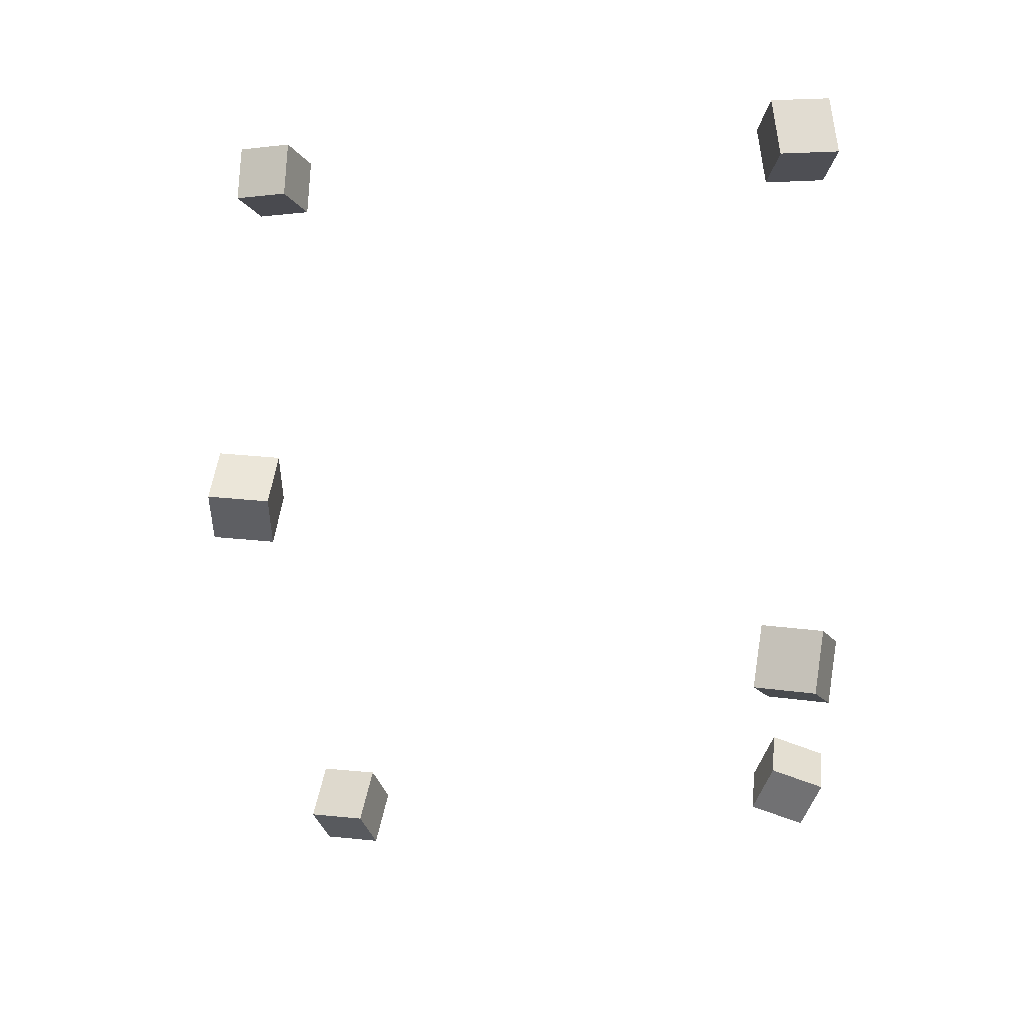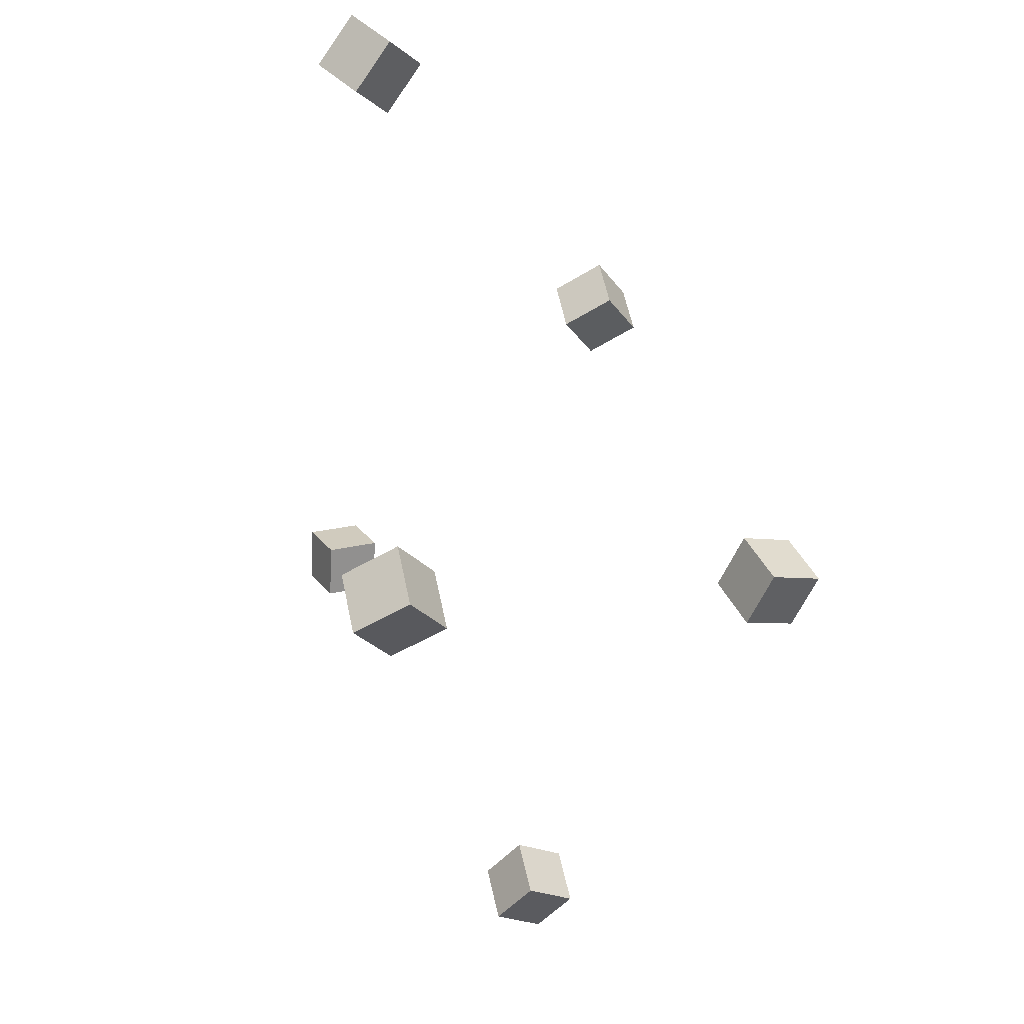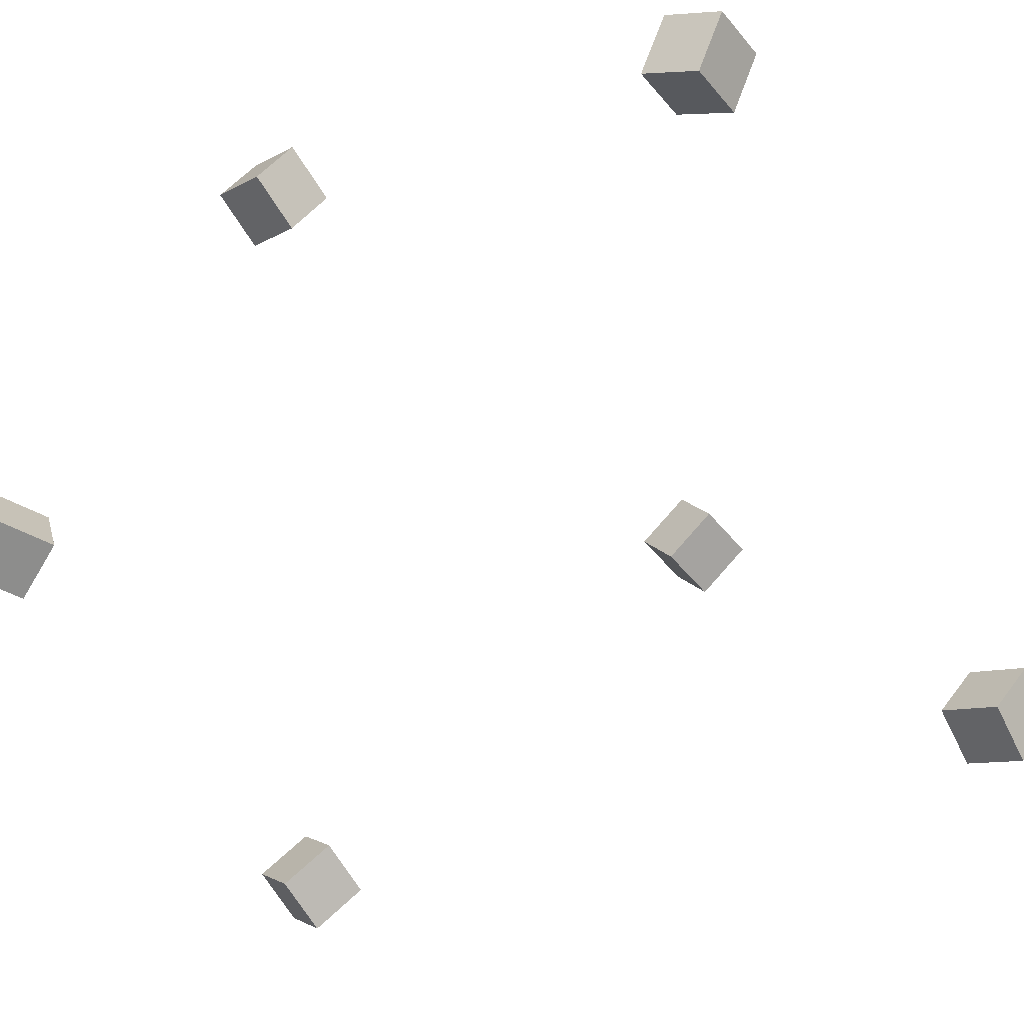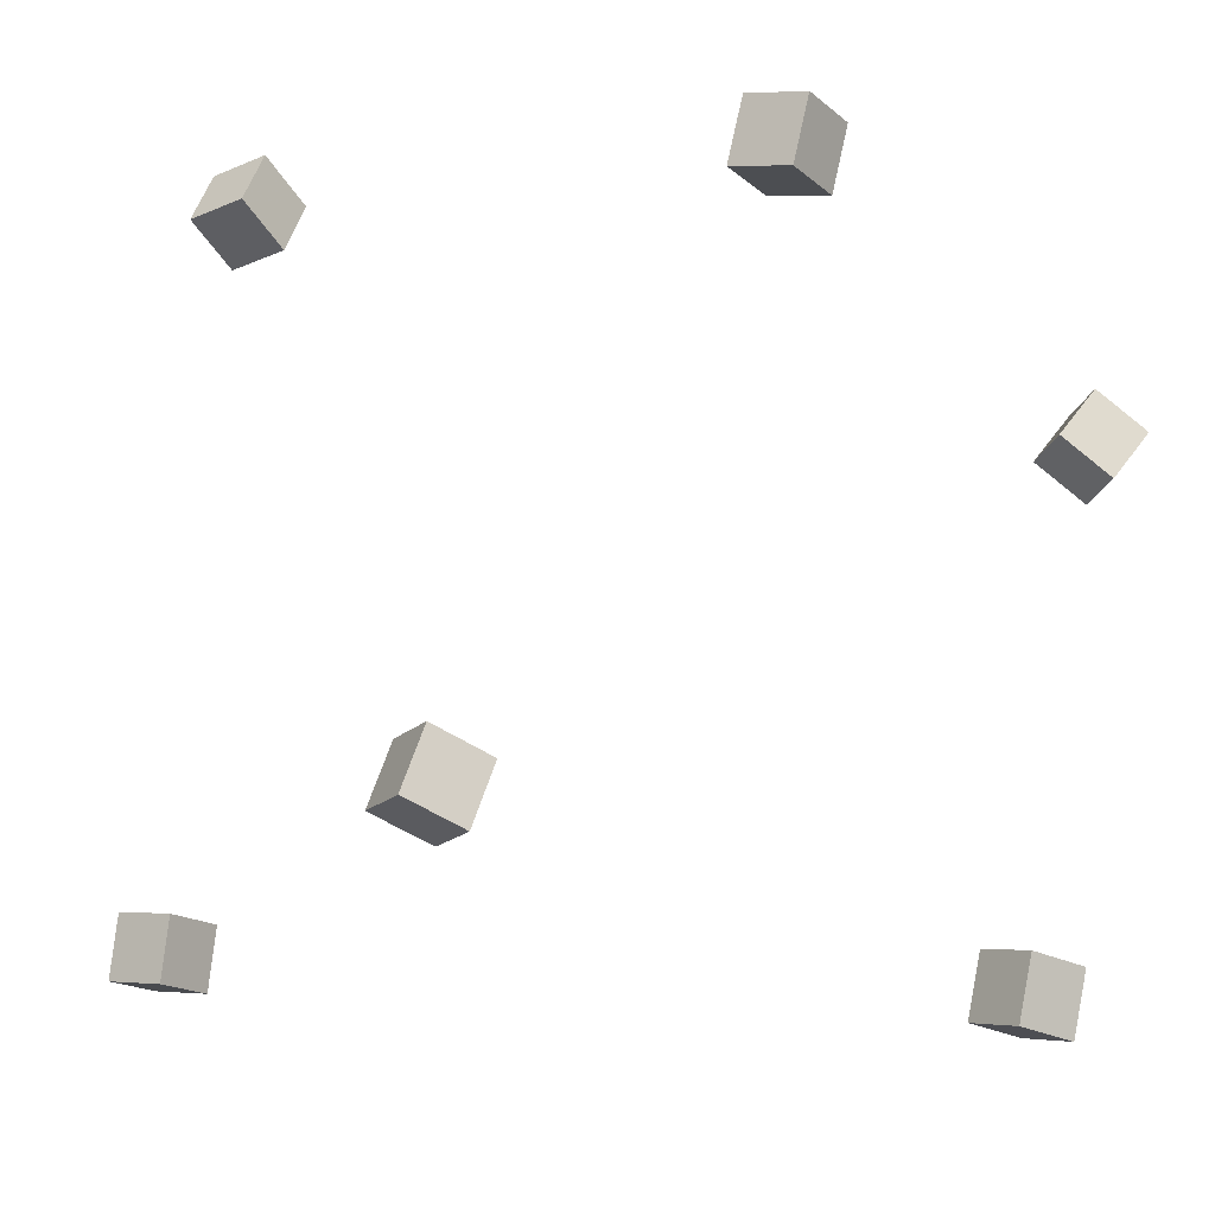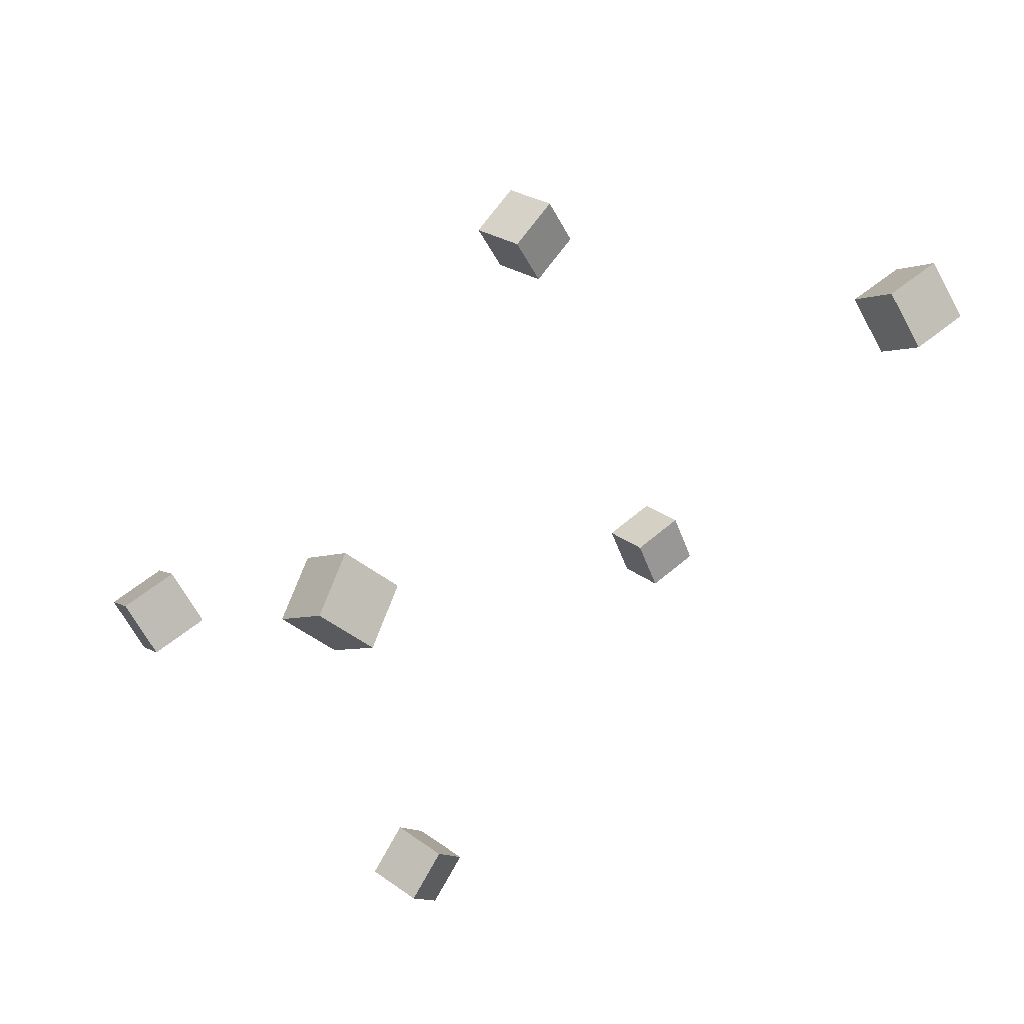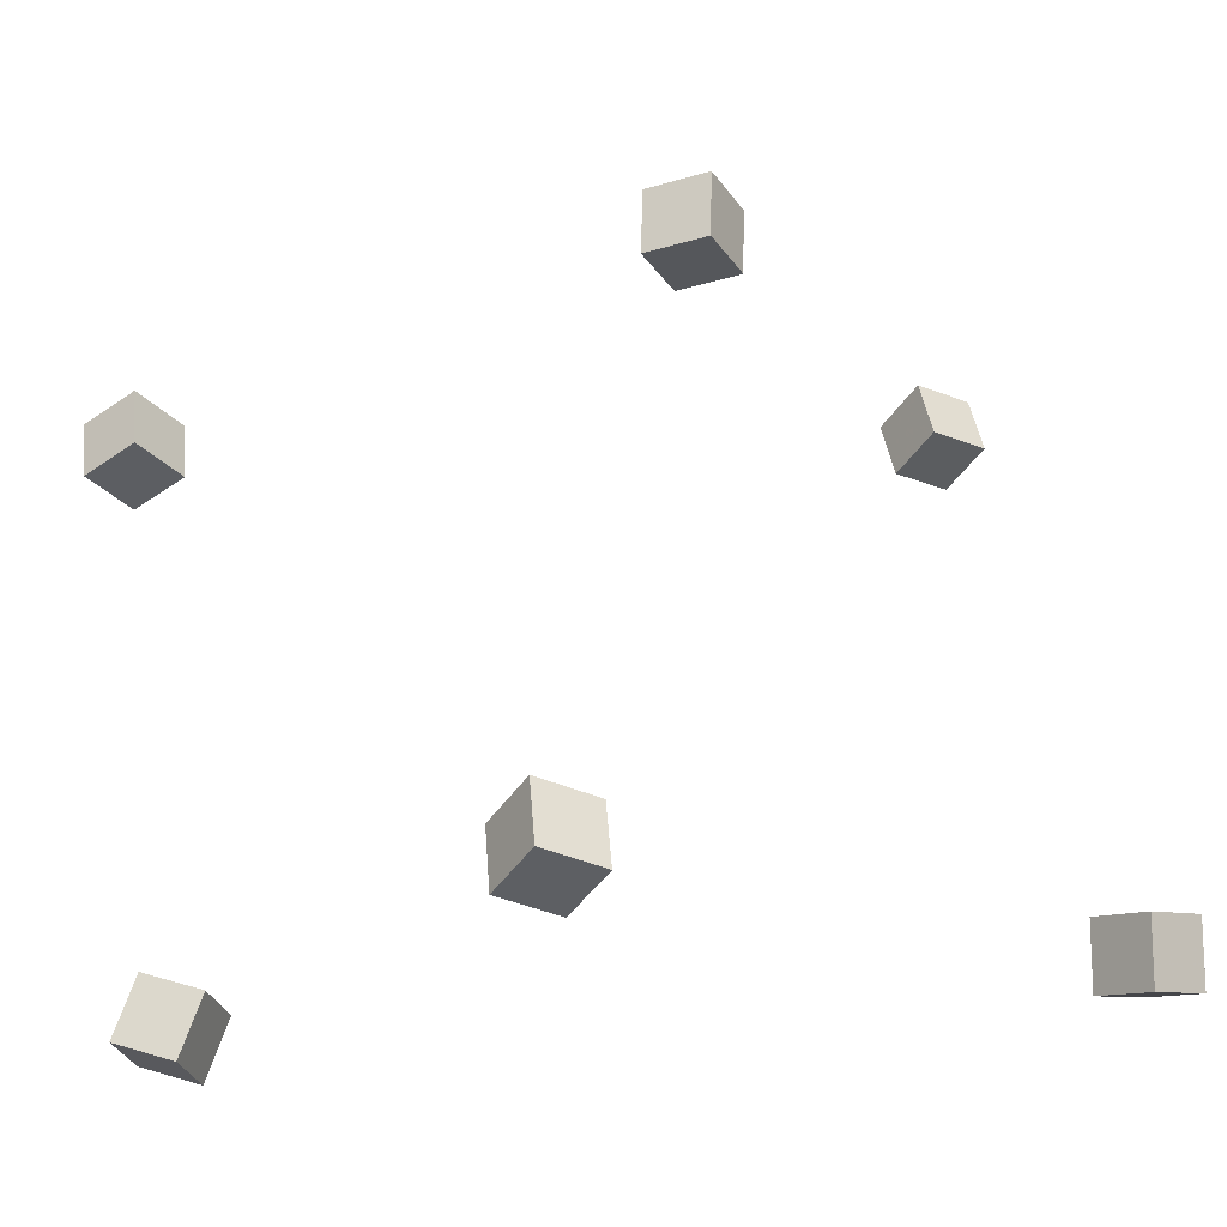
<metadata>
{"format":"obj","ext":"obj","renderer":"f3d","projection":"perspective","resolution":1024,"background":"white","views":[{"elev":20.4,"azim":-167.5,"up":"+Z"},{"elev":47.4,"azim":71.2,"up":"+Z"},{"elev":-61.1,"azim":-53.9,"up":"+Y"},{"elev":70.6,"azim":105.8,"up":"+Y"},{"elev":68.1,"azim":-47.4,"up":"+Z"},{"elev":57.1,"azim":-91.2,"up":"+Y"}]}
</metadata>
<code>
v -0.2609 -0.04574 0.3557
v -0.2462 -0.08043 0.4005
v -0.2783 -0.004466 0.3934
v -0.2637 -0.03915 0.4382
v -0.2068 -0.02291 0.3557
v -0.1922 -0.05759 0.4005
v -0.2243 0.01837 0.3934
v -0.2096 -0.01632 0.4382
f 1.0 7.0 5.0
f 1.0 3.0 7.0
f 1.0 4.0 3.0
f 1.0 2.0 4.0
f 3.0 8.0 7.0
f 3.0 4.0 8.0
f 5.0 7.0 8.0
f 5.0 8.0 6.0
f 1.0 5.0 6.0
f 1.0 6.0 2.0
f 2.0 6.0 8.0
f 2.0 8.0 4.0
v 0.2402 0.17 0.05693
v 0.2349 0.1962 0.1088
v 0.2355 0.2215 0.03049
v 0.2302 0.2477 0.08236
v 0.2979 0.1766 0.05952
v 0.2926 0.2027 0.1114
v 0.2933 0.2281 0.03307
v 0.288 0.2542 0.08494
f 9.0 15.0 13.0
f 9.0 11.0 15.0
f 9.0 12.0 11.0
f 9.0 10.0 12.0
f 11.0 16.0 15.0
f 11.0 12.0 16.0
f 13.0 15.0 16.0
f 13.0 16.0 14.0
f 9.0 13.0 14.0
f 9.0 14.0 10.0
f 10.0 14.0 16.0
f 10.0 16.0 12.0
v -0.2623 -0.1343 -0.3645
v -0.2839 -0.1239 -0.312
v -0.2678 -0.07844 -0.3778
v -0.2895 -0.06811 -0.3253
v -0.2092 -0.1242 -0.3447
v -0.2308 -0.1139 -0.2921
v -0.2148 -0.0684 -0.358
v -0.2364 -0.05807 -0.3054
f 17.0 23.0 21.0
f 17.0 19.0 23.0
f 17.0 20.0 19.0
f 17.0 18.0 20.0
f 19.0 24.0 23.0
f 19.0 20.0 24.0
f 21.0 23.0 24.0
f 21.0 24.0 22.0
f 17.0 21.0 22.0
f 17.0 22.0 18.0
f 18.0 22.0 24.0
f 18.0 24.0 20.0
v 0.2621 -0.06739 -0.3918
v 0.2047 -0.06073 -0.3872
v 0.2646 -0.02157 -0.427
v 0.2072 -0.01492 -0.4223
v 0.2698 -0.03281 -0.3462
v 0.2124 -0.02615 -0.3416
v 0.2723 0.013 -0.3814
v 0.2149 0.01966 -0.3767
f 25.0 31.0 29.0
f 25.0 27.0 31.0
f 25.0 28.0 27.0
f 25.0 26.0 28.0
f 27.0 32.0 31.0
f 27.0 28.0 32.0
f 29.0 31.0 32.0
f 29.0 32.0 30.0
f 25.0 29.0 30.0
f 25.0 30.0 26.0
f 26.0 30.0 32.0
f 26.0 32.0 28.0
v 0.3222 -0.1928 0.2617
v 0.3262 -0.2248 0.3096
v 0.333 -0.1457 0.2924
v 0.337 -0.1777 0.3402
v 0.3786 -0.1997 0.2524
v 0.3826 -0.2317 0.3003
v 0.3894 -0.1525 0.2831
v 0.3934 -0.1845 0.3309
f 33.0 39.0 37.0
f 33.0 35.0 39.0
f 33.0 36.0 35.0
f 33.0 34.0 36.0
f 35.0 40.0 39.0
f 35.0 36.0 40.0
f 37.0 39.0 40.0
f 37.0 40.0 38.0
f 33.0 37.0 38.0
f 33.0 38.0 34.0
f 34.0 38.0 40.0
f 34.0 40.0 36.0
v -0.3121 0.2309 -0.08313
v -0.3141 0.1999 -0.03318
v -0.3031 0.2799 -0.05236
v -0.305 0.2489 -0.002402
v -0.2542 0.2221 -0.08631
v -0.2561 0.1911 -0.03636
v -0.2451 0.2712 -0.05554
v -0.247 0.2402 -0.005581
f 41.0 47.0 45.0
f 41.0 43.0 47.0
f 41.0 44.0 43.0
f 41.0 42.0 44.0
f 43.0 48.0 47.0
f 43.0 44.0 48.0
f 45.0 47.0 48.0
f 45.0 48.0 46.0
f 41.0 45.0 46.0
f 41.0 46.0 42.0
f 42.0 46.0 48.0
f 42.0 48.0 44.0

</code>
